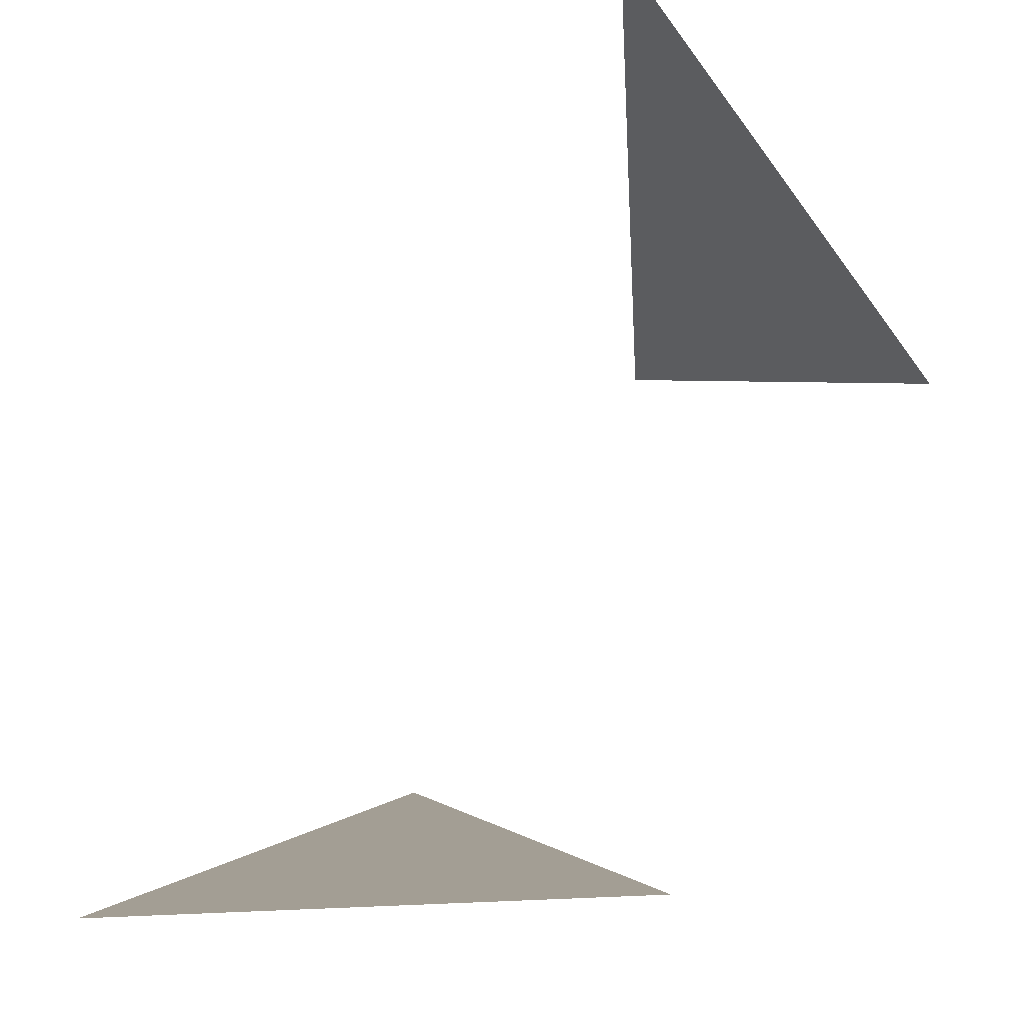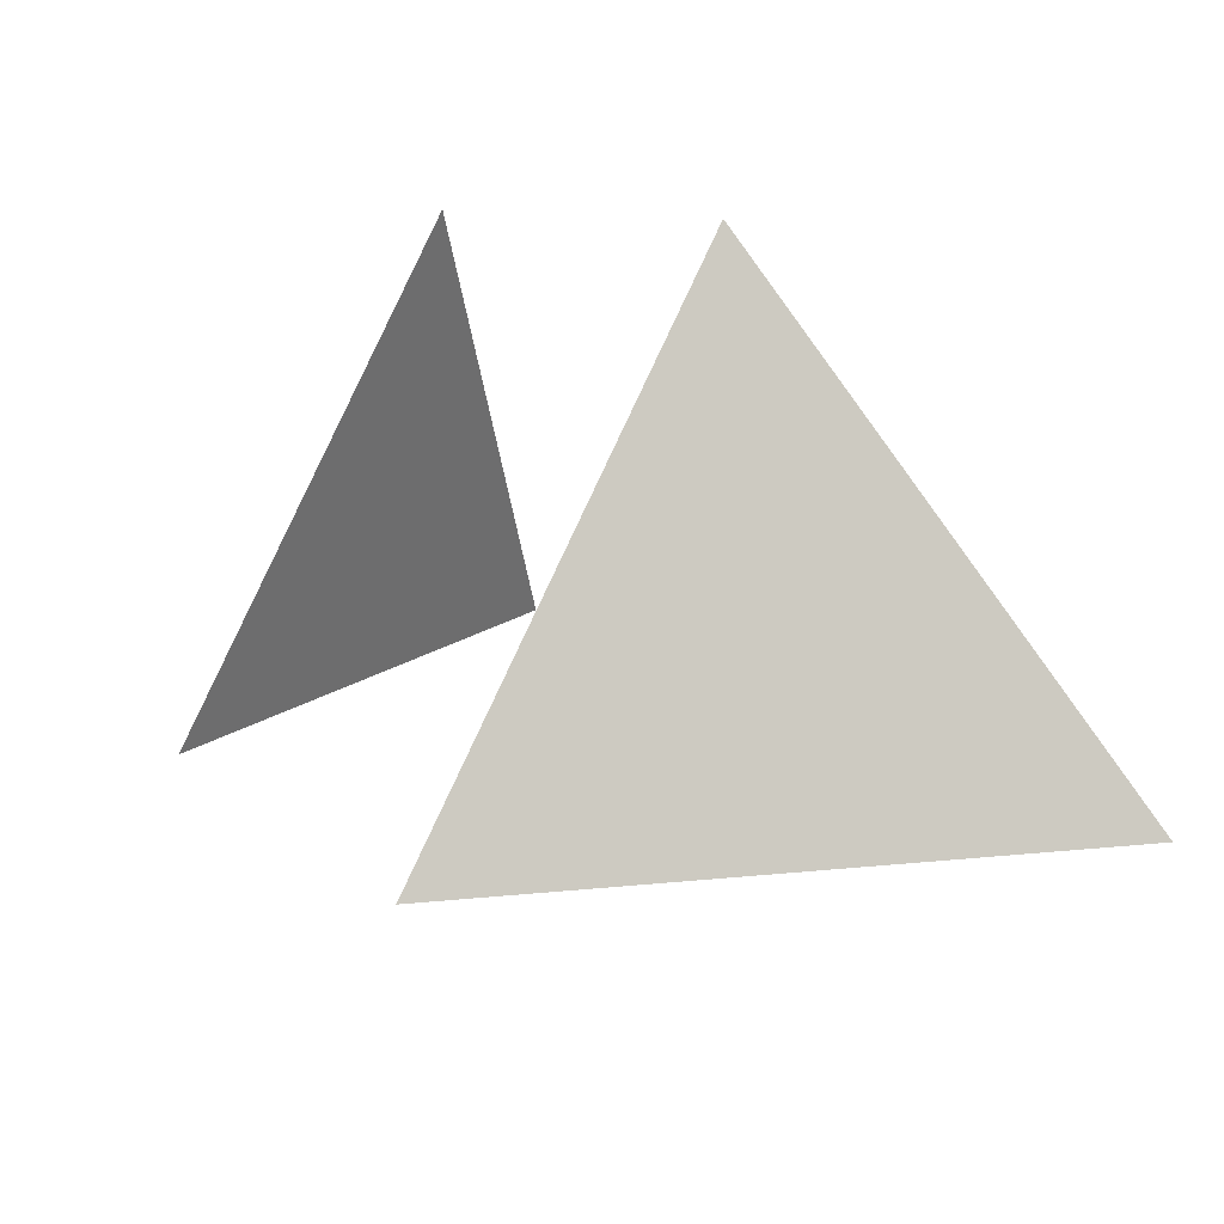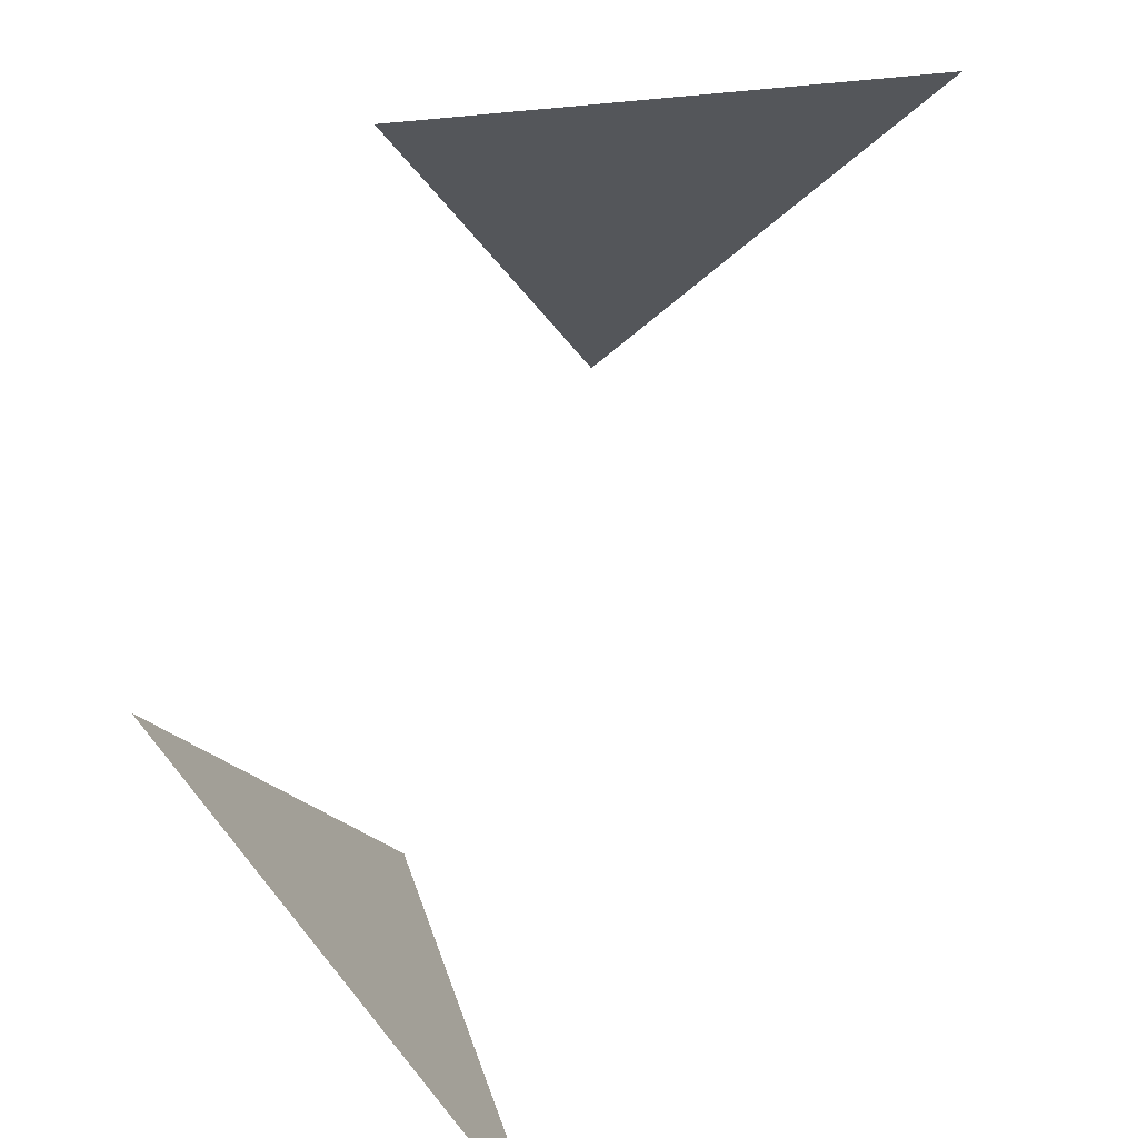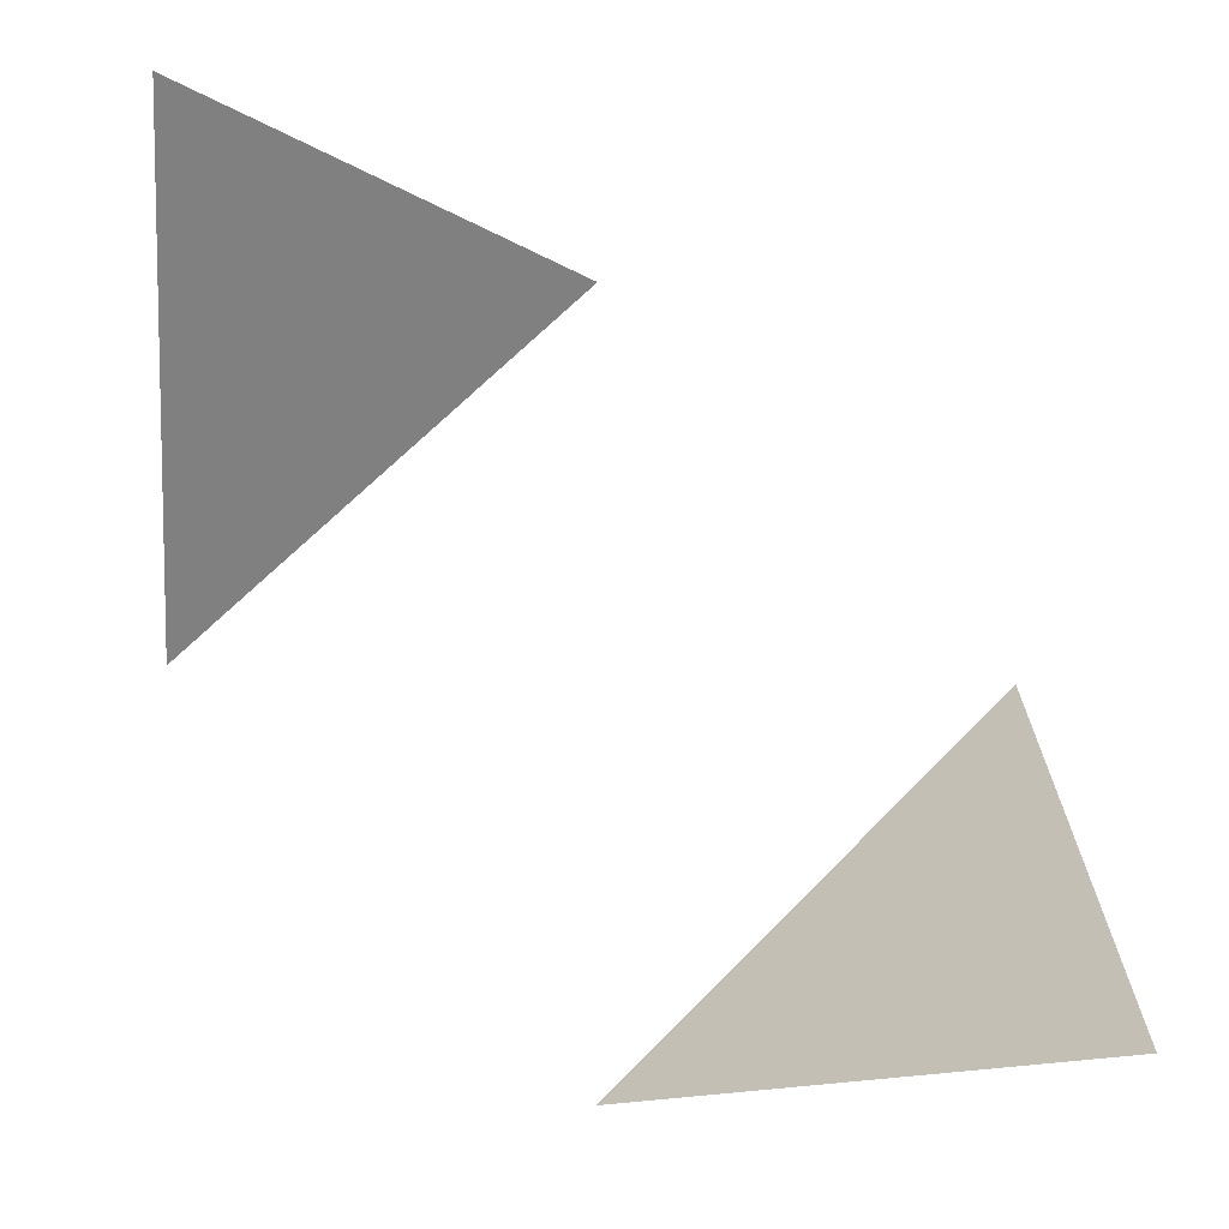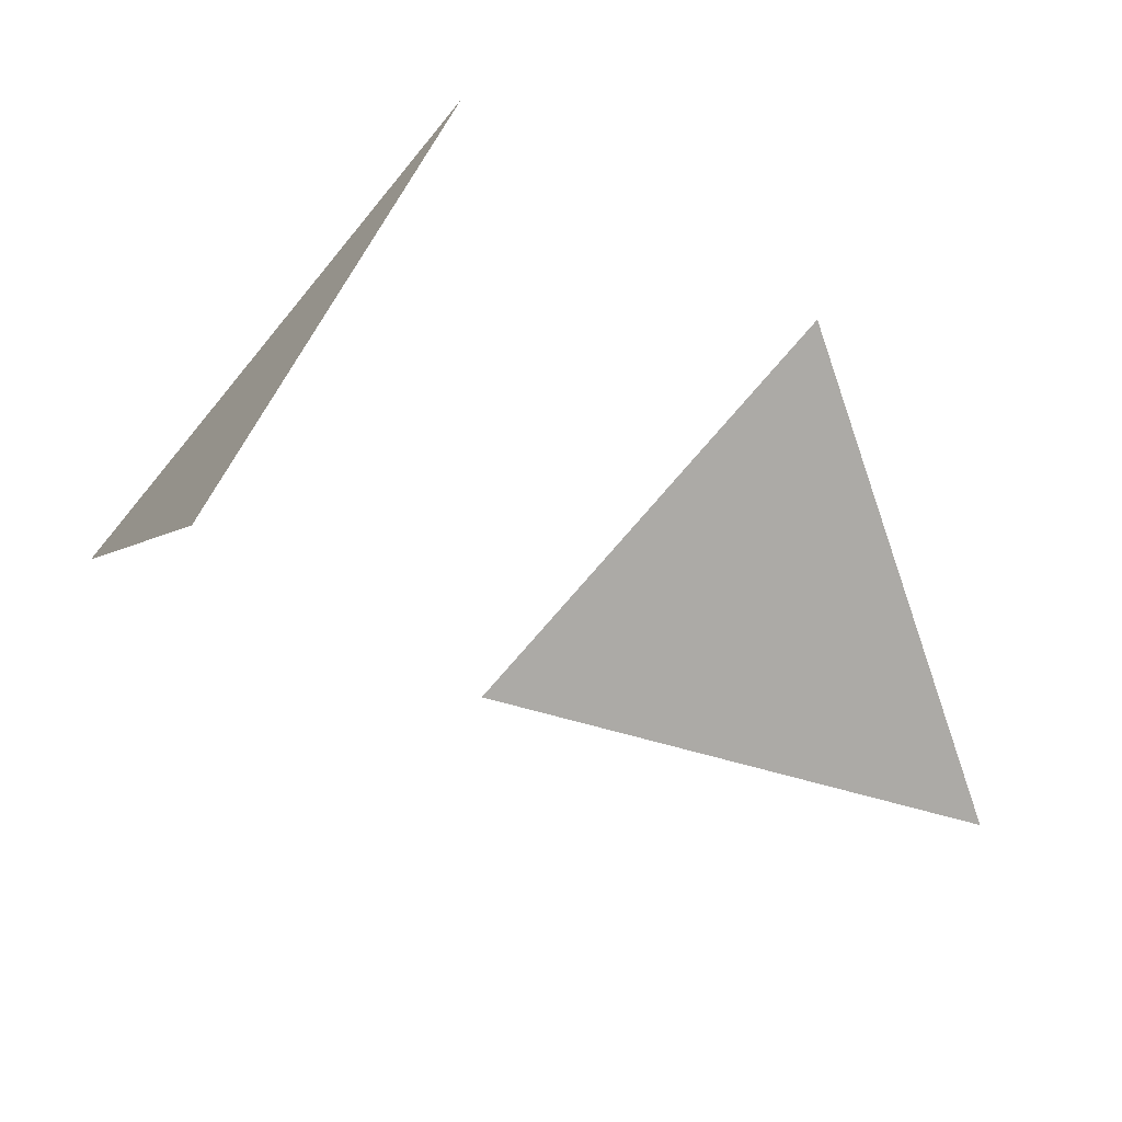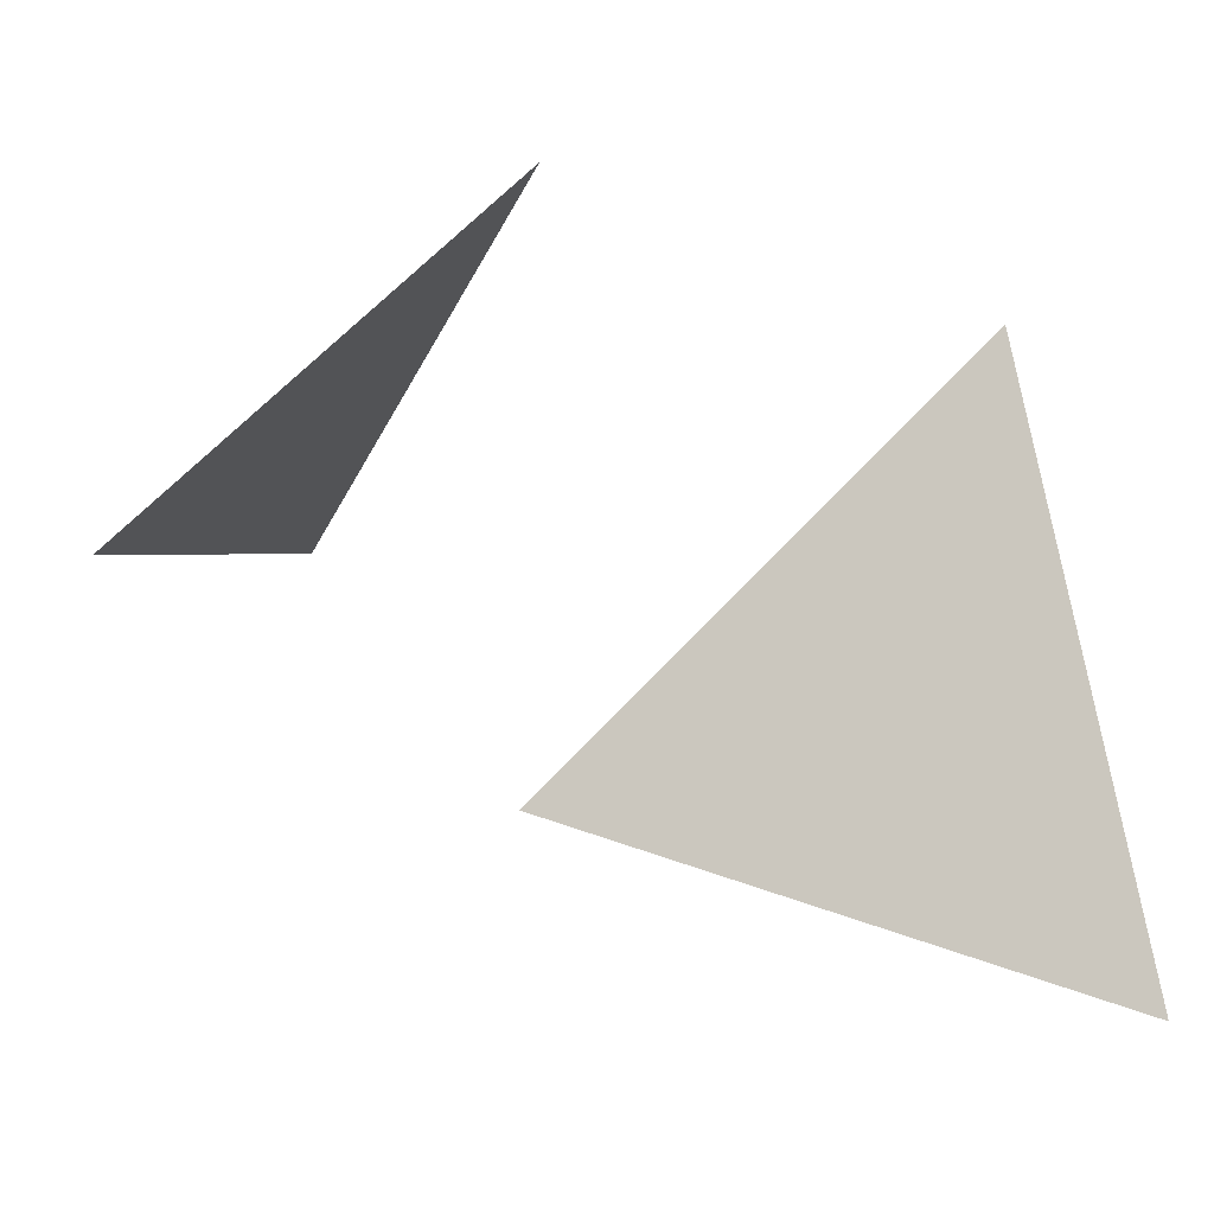
<metadata>
{"format":"obj","ext":"obj","renderer":"f3d","projection":"perspective","resolution":1024,"background":"white","views":[{"elev":-49.3,"azim":-41.4,"up":"+Y"},{"elev":-42.1,"azim":142.7,"up":"+Y"},{"elev":29.5,"azim":-150.3,"up":"+Y"},{"elev":-16.6,"azim":-94.8,"up":"+Z"},{"elev":45.5,"azim":-116.3,"up":"+Z"},{"elev":-45.3,"azim":108.4,"up":"+Y"}]}
</metadata>
<code>
o 1101_1110
v -1 0 0
v 0 1 1
v 1 0 -1
v 1 1 0
v 1 0 1
v 1 -1 0
v 0 -1 -1
f 4 2 5
f 6 7 3

</code>
